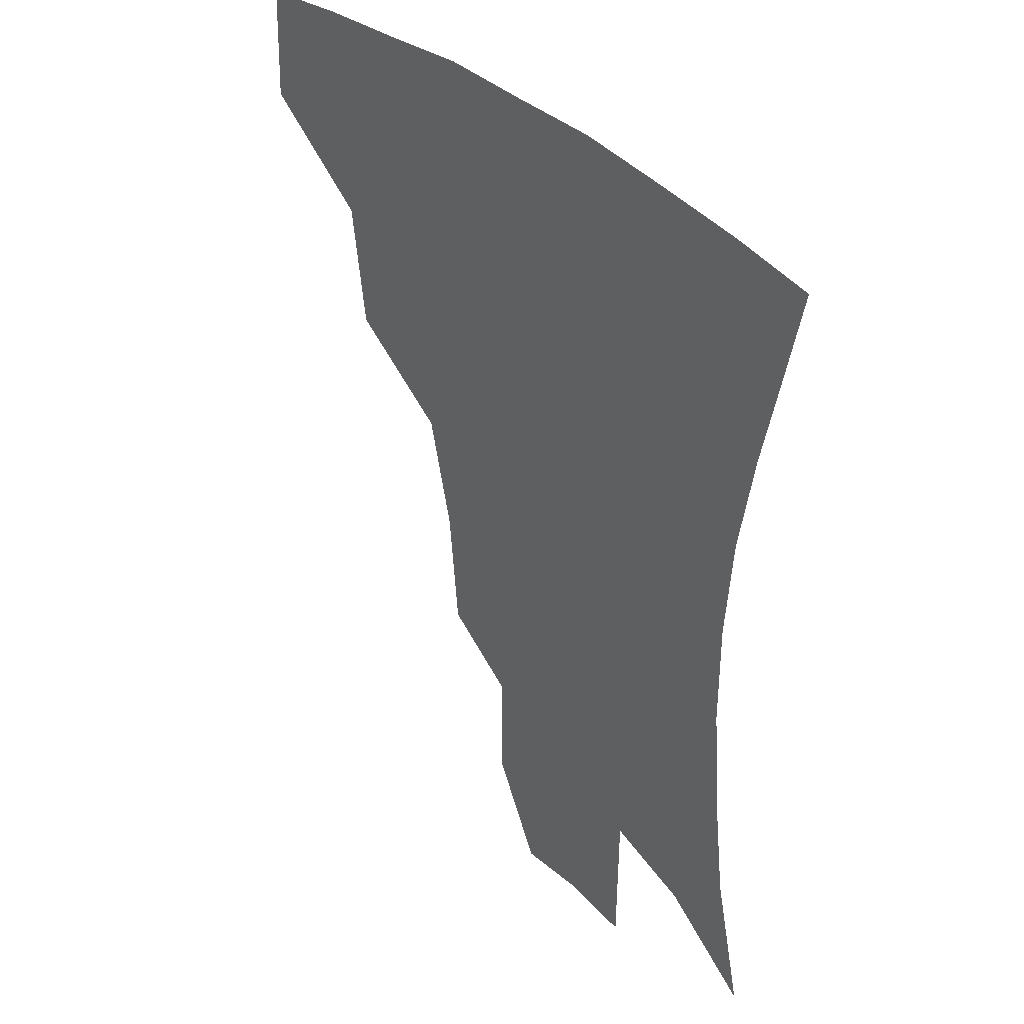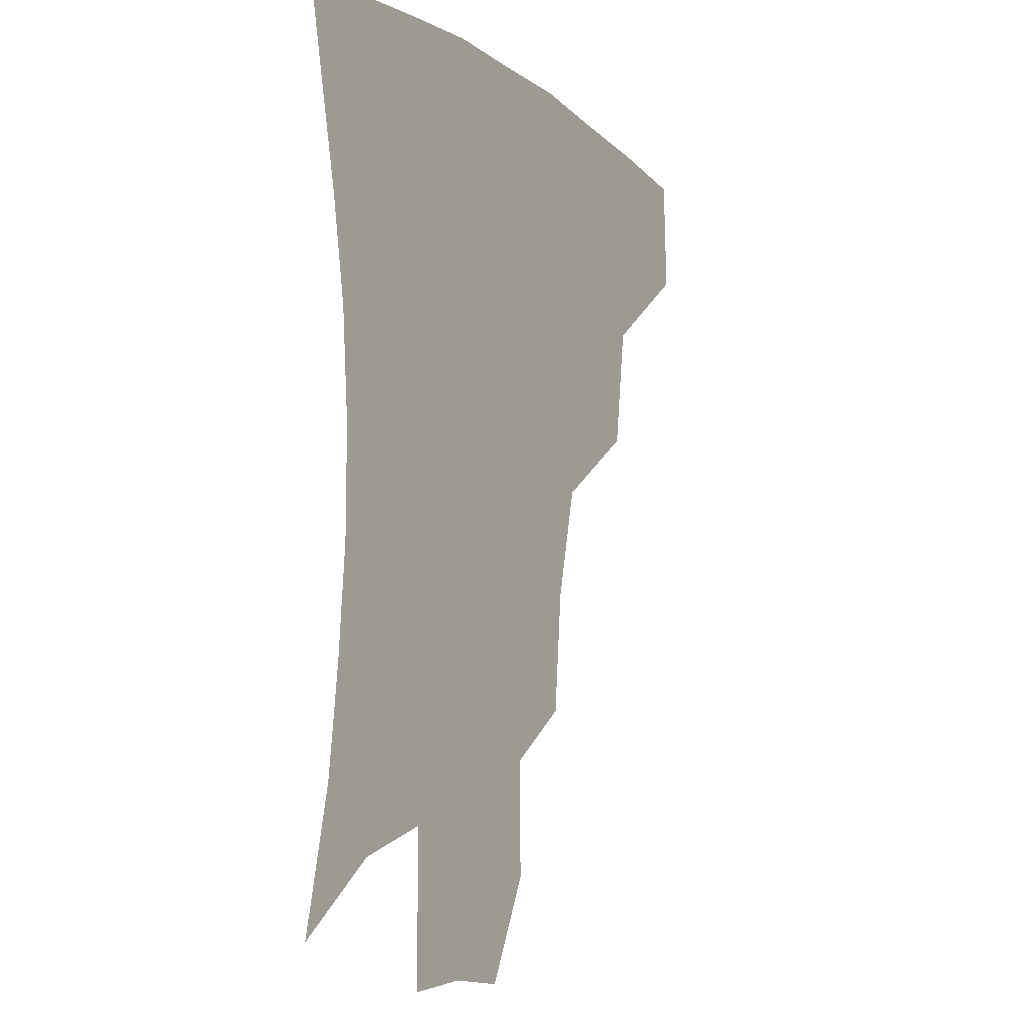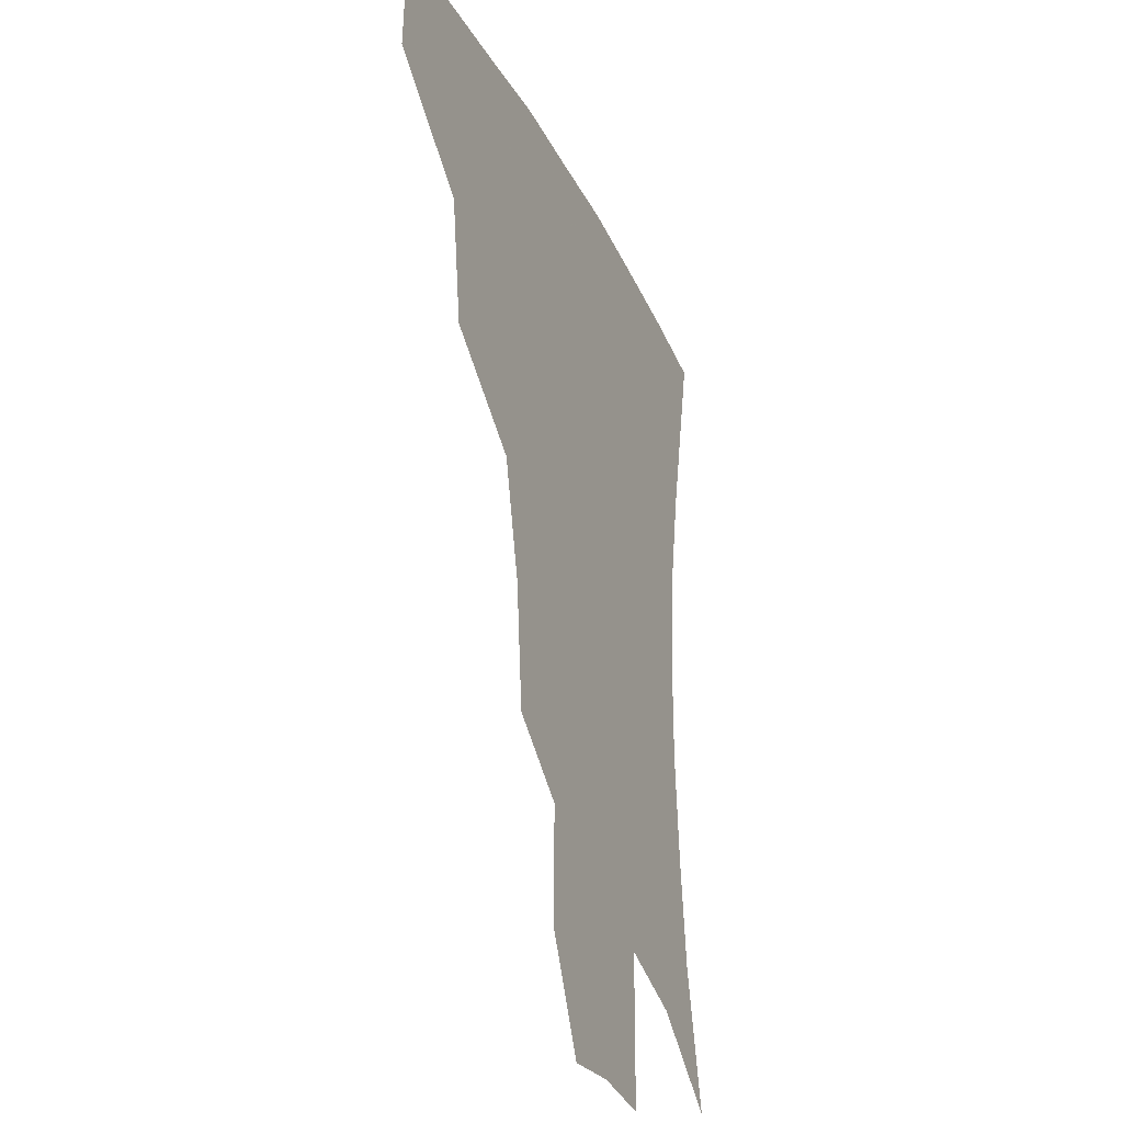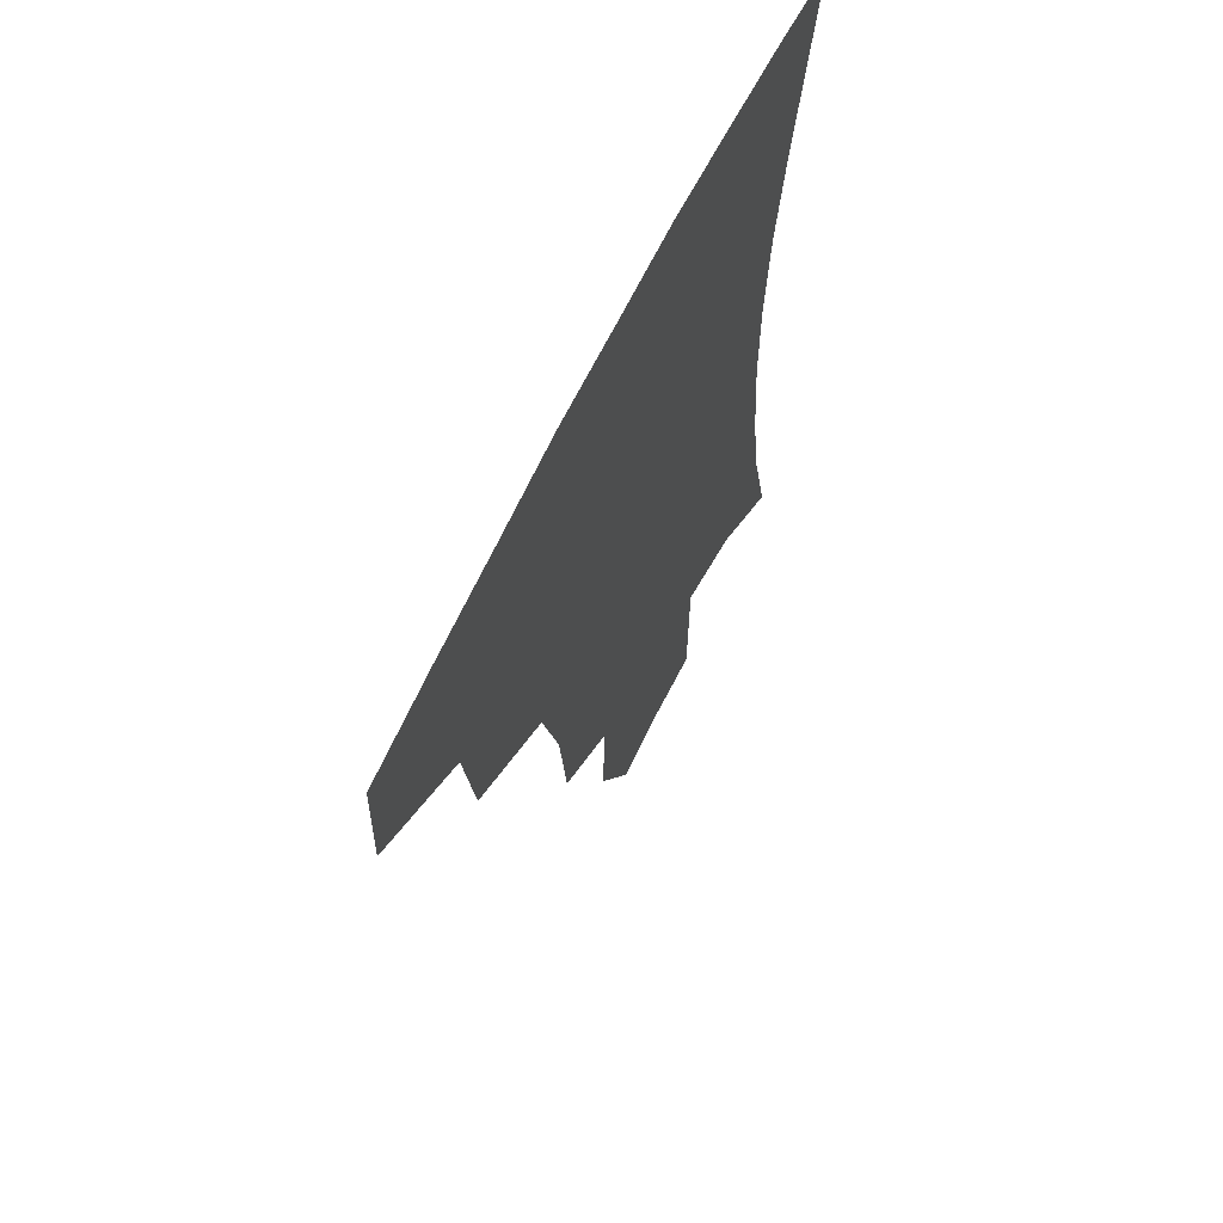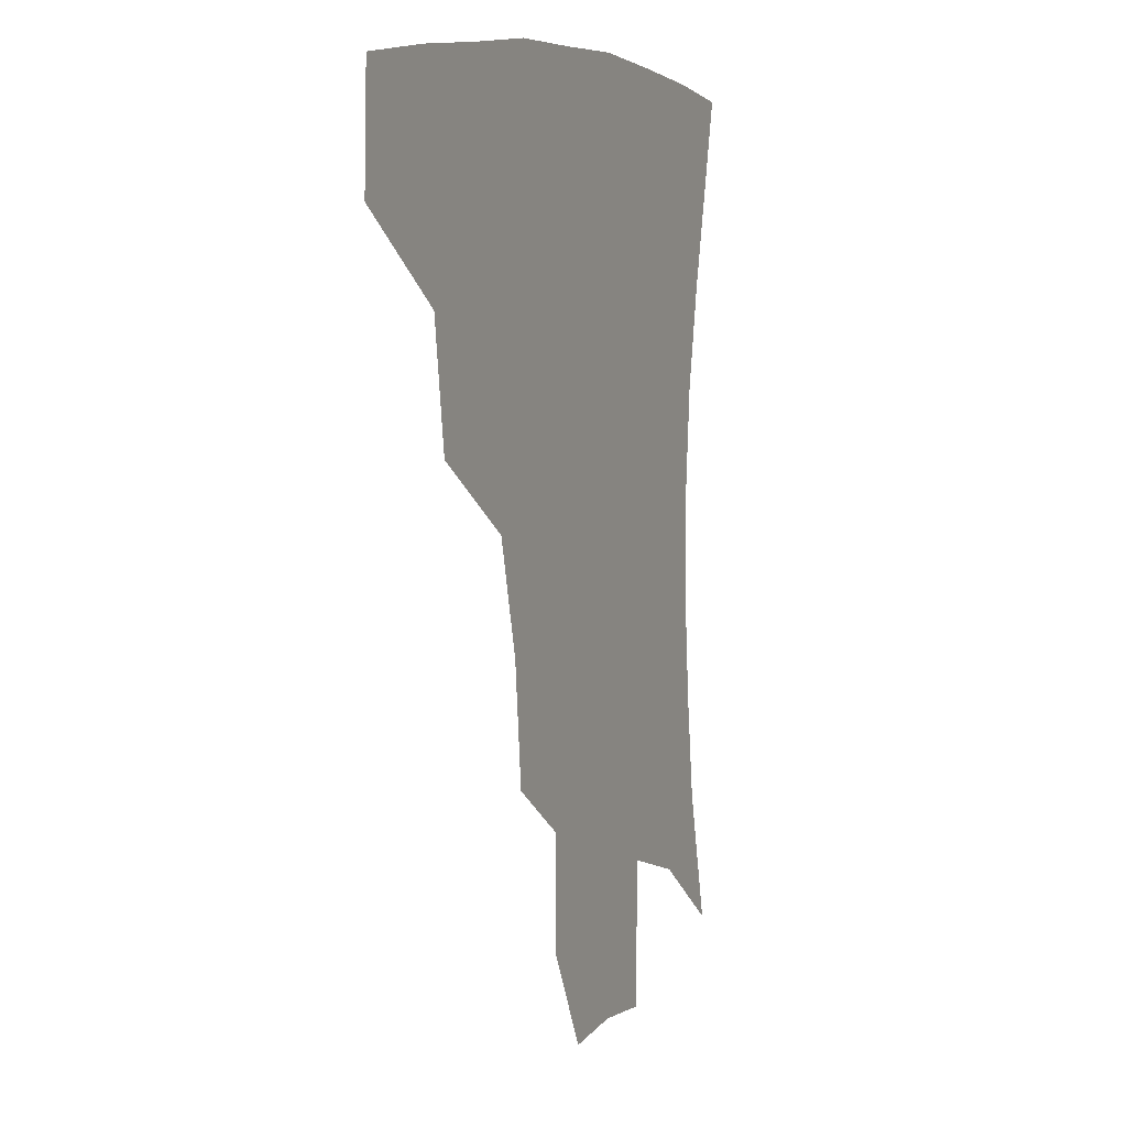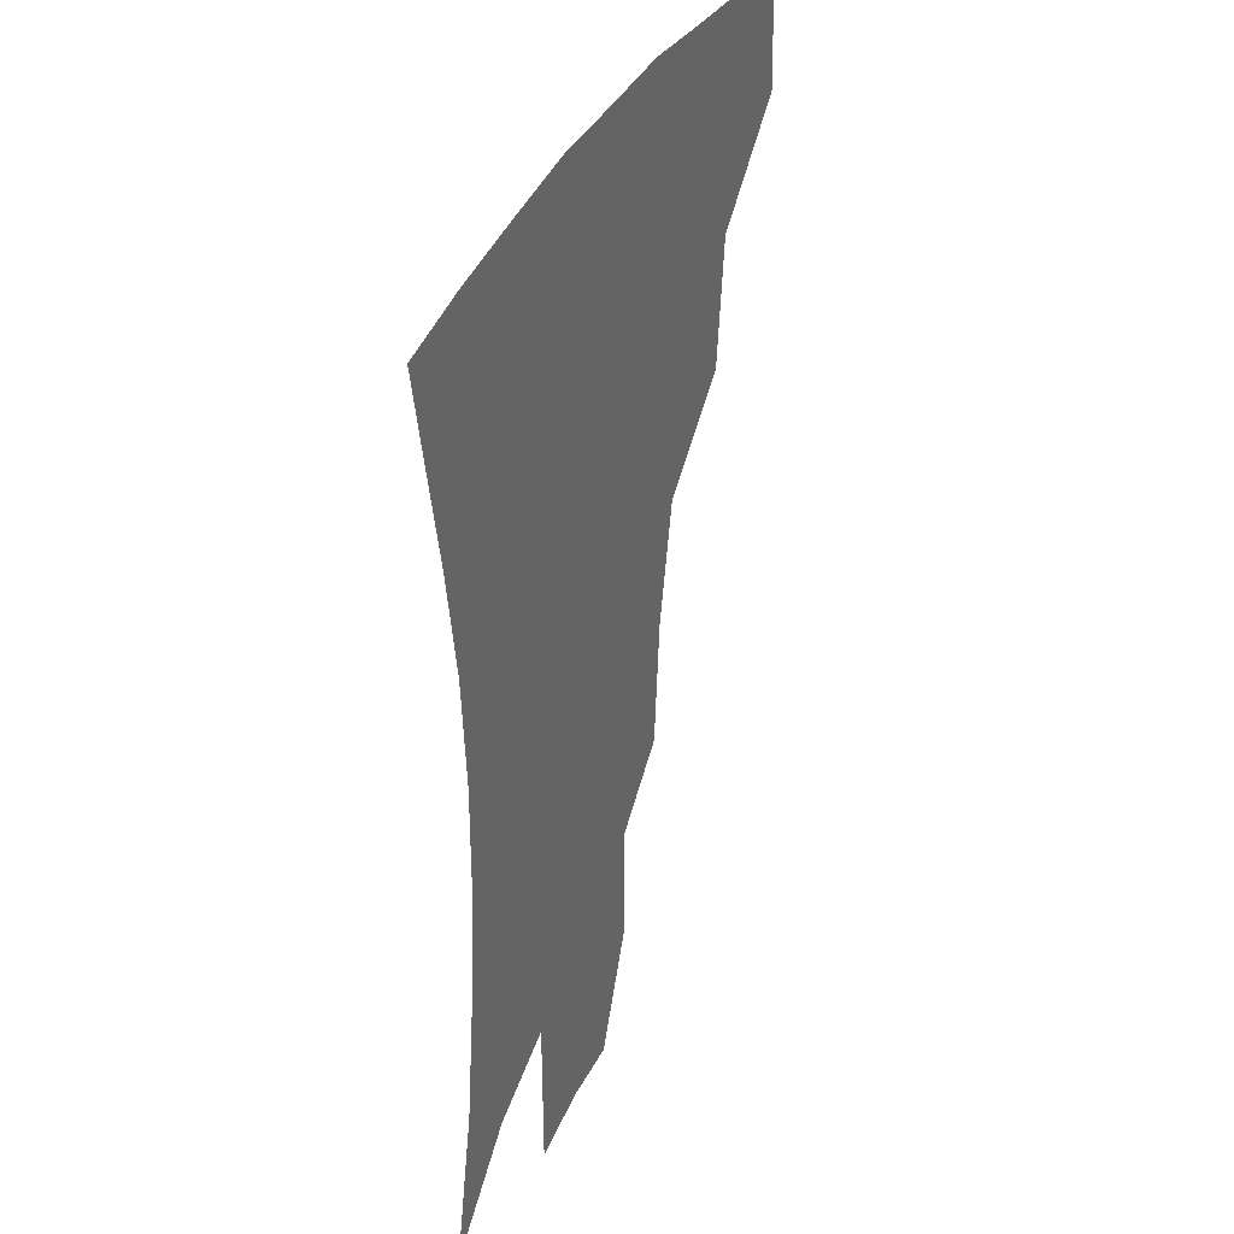
<metadata>
{"format":"obj","ext":"obj","renderer":"f3d","projection":"perspective","resolution":1024,"background":"white","views":[{"elev":37.7,"azim":50.0,"up":"+Y"},{"elev":-9.2,"azim":119.5,"up":"+Y"},{"elev":-29.5,"azim":-67.9,"up":"+Y"},{"elev":65.7,"azim":-64.0,"up":"+Y"},{"elev":7.1,"azim":-65.4,"up":"+Y"},{"elev":34.8,"azim":111.6,"up":"+Y"}]}
</metadata>
<code>
v 454 379.8 0
v 455.4 415.7 0
v 495.2 314 0
v 489.9 352.8 0
v 489.3 389.8 0
v 485.2 419.7 0
v 541 217 0
v 537.4 255.1 0
v 528.8 290.6 0
v 524.7 334.6 0
v 521.8 365.6 0
v 518.2 393.5 0
v 514.9 422.4 0
v 564.2 163.9 0
v 564.6 199.9 0
v 561.4 240.8 0
v 556.9 271.1 0
v 552.6 307.5 0
v 550.2 340.2 0
v 549.4 370.3 0
v 546.6 396.3 0
v 543.5 425.5 0
v 580.3 131.6 0
v 585.4 178.6 0
v 583.9 217.4 0
v 581.1 248.5 0
v 578.1 281.7 0
v 576.3 315.4 0
v 575.4 343.6 0
v 575.2 371.3 0
v 574.7 397.3 0
v 573.1 425.4 0
v 602.2 133.5 0
v 605 182.5 0
v 602.9 218.4 0
v 600.8 253 0
v 599.2 285.6 0
v 599 317.3 0
v 600 345.1 0
v 601.3 371.9 0
v 602.4 397.3 0
v 601.2 425.7 0
v 624.8 131.1 0
v 625.2 178.3 0
v 622.5 218.2 0
v 620.6 252.8 0
v 620.1 283.6 0
v 621 313.6 0
v 623.2 344.1 0
v 626.2 371 0
v 629.1 396.3 0
v 630.8 423 0
v 652 169.2 0
v 643.9 211.6 0
v 641.6 244.1 0
v 640.6 277 0
v 641.7 308.9 0
v 645.3 337.9 0
v 650 366.4 0
v 655.2 394 0
v 659.1 420 0
v 681.6 146.4 0
v 671.6 189.6 0
v 667.4 222.9 0
v 664.6 257.1 0
v 664.5 290.6 0
v 667.1 324 0
v 672.7 356.3 0
v 679.6 388.8 0
v 685.3 415.8 0
f 4 5 1
f 1 5 2
f 5 6 2
f 9 10 3
f 3 10 4
f 10 11 4
f 4 11 5
f 11 12 5
f 5 12 6
f 12 13 6
f 15 16 7
f 7 16 8
f 16 17 8
f 8 17 9
f 17 18 9
f 9 18 10
f 18 19 10
f 10 19 11
f 19 20 11
f 11 20 12
f 20 21 12
f 12 21 13
f 21 22 13
f 23 24 14
f 14 24 15
f 24 25 15
f 15 25 16
f 25 26 16
f 16 26 17
f 26 27 17
f 17 27 18
f 27 28 18
f 18 28 19
f 28 29 19
f 19 29 20
f 29 30 20
f 20 30 21
f 30 31 21
f 21 31 22
f 31 32 22
f 23 33 24
f 33 34 24
f 24 34 25
f 34 35 25
f 25 35 26
f 35 36 26
f 26 36 27
f 36 37 27
f 27 37 28
f 37 38 28
f 28 38 29
f 38 39 29
f 29 39 30
f 39 40 30
f 30 40 31
f 40 41 31
f 31 41 32
f 41 42 32
f 33 43 34
f 43 44 34
f 34 44 35
f 44 45 35
f 35 45 36
f 45 46 36
f 36 46 37
f 46 47 37
f 37 47 38
f 47 48 38
f 38 48 39
f 48 49 39
f 39 49 40
f 49 50 40
f 40 50 41
f 50 51 41
f 41 51 42
f 51 52 42
f 44 53 45
f 53 54 45
f 45 54 46
f 54 55 46
f 46 55 47
f 55 56 47
f 47 56 48
f 56 57 48
f 48 57 49
f 57 58 49
f 49 58 50
f 58 59 50
f 50 59 51
f 59 60 51
f 51 60 52
f 60 61 52
f 53 62 54
f 62 63 54
f 54 63 55
f 63 64 55
f 55 64 56
f 64 65 56
f 56 65 57
f 65 66 57
f 57 66 58
f 66 67 58
f 58 67 59
f 67 68 59
f 59 68 60
f 68 69 60
f 60 69 61
f 69 70 61

</code>
